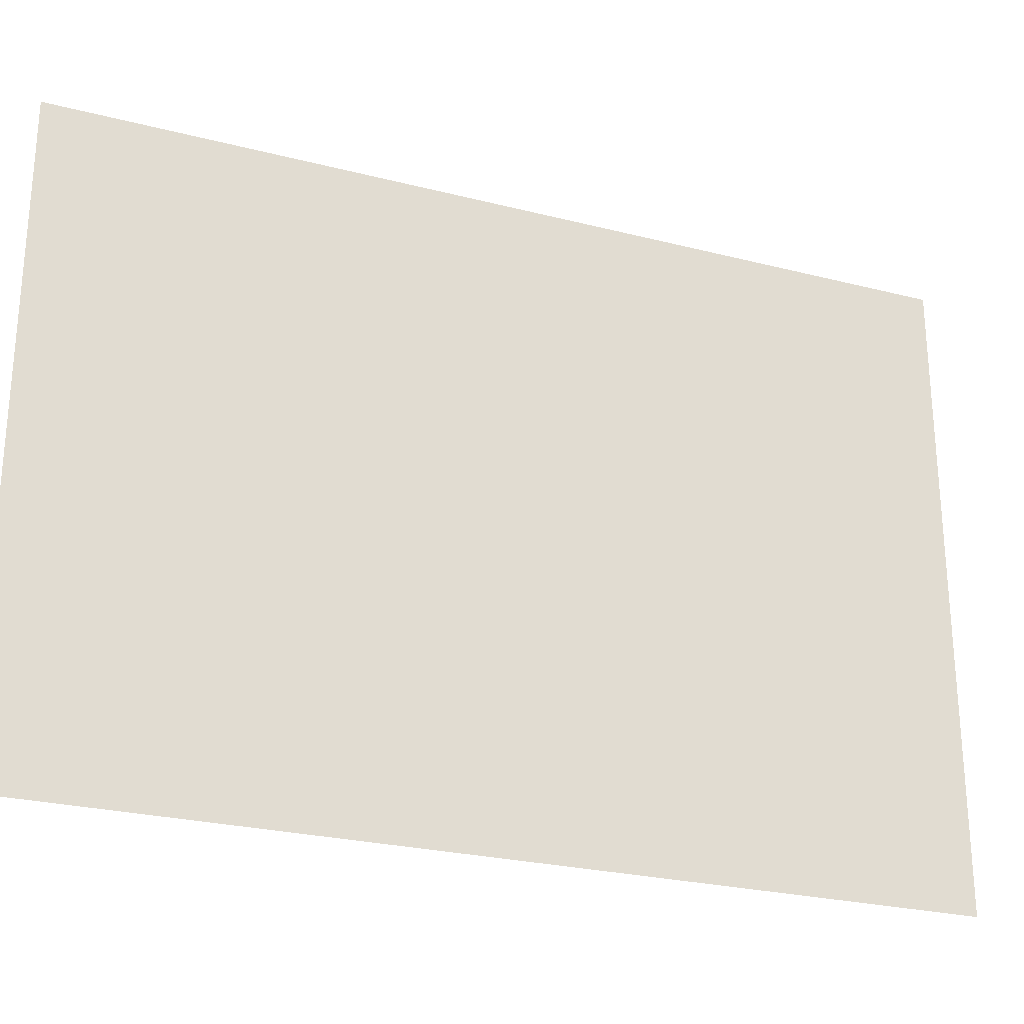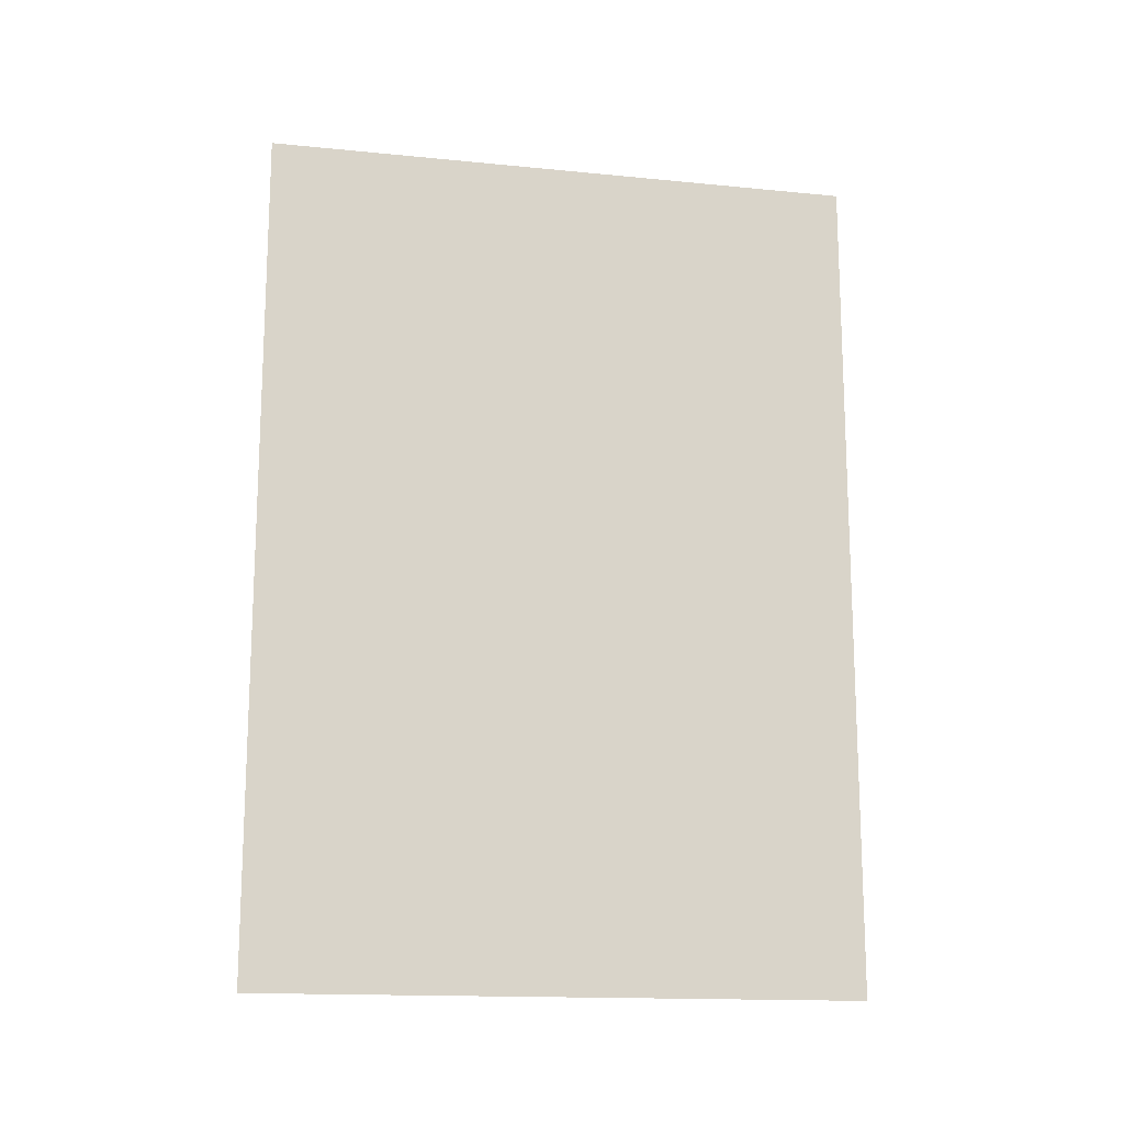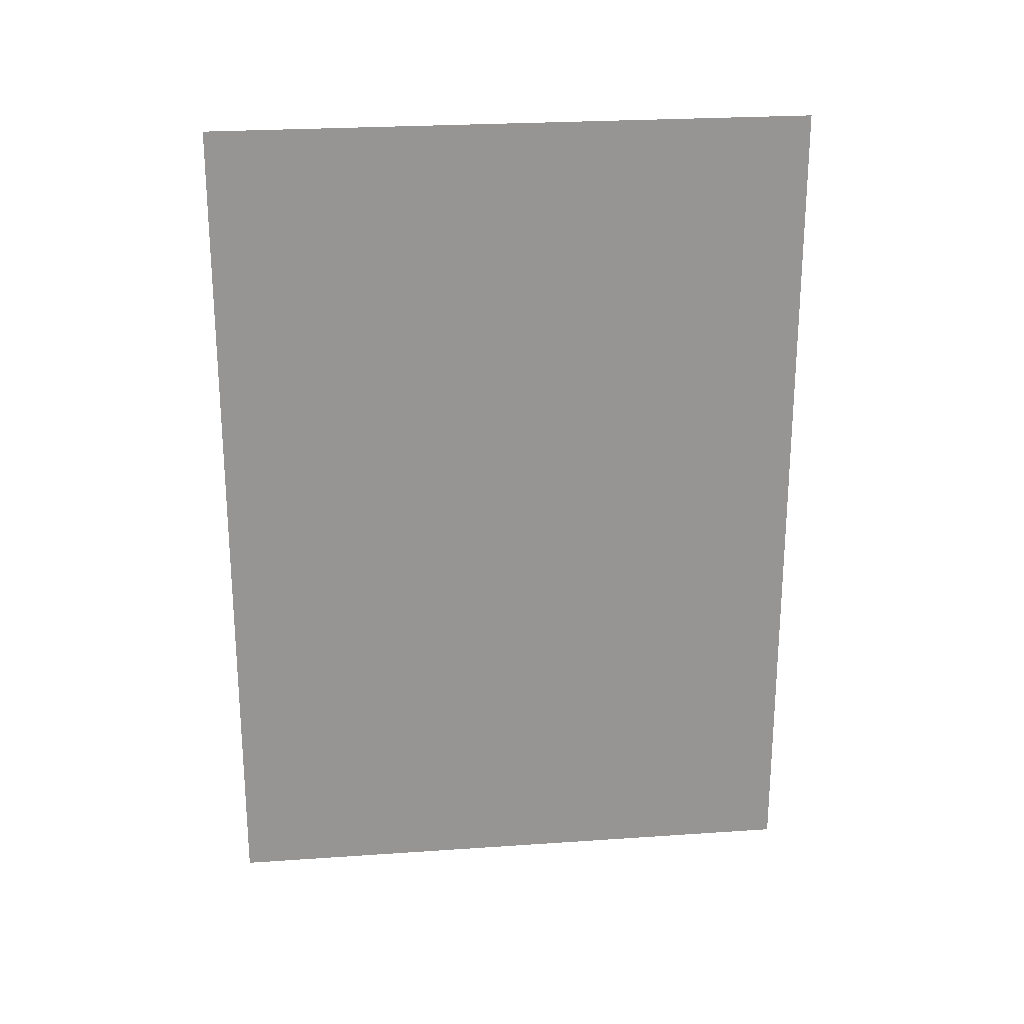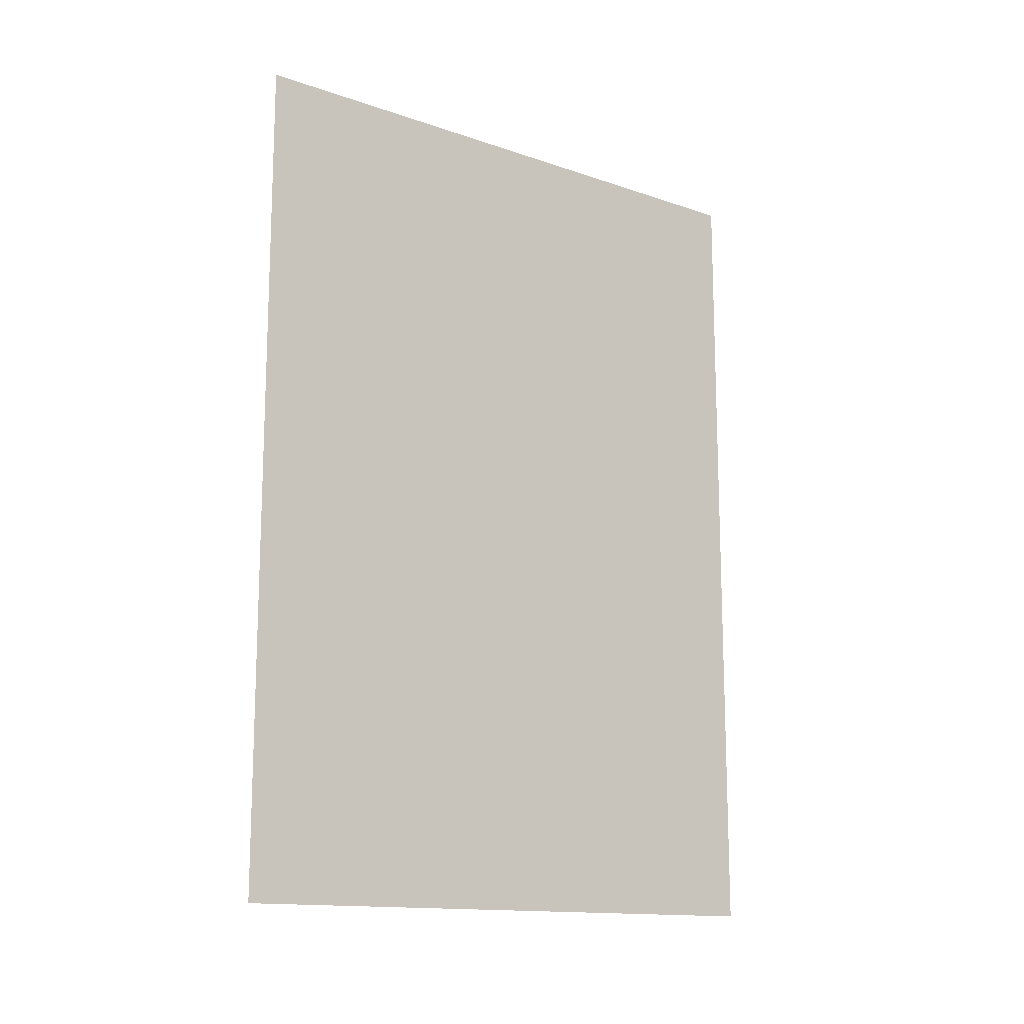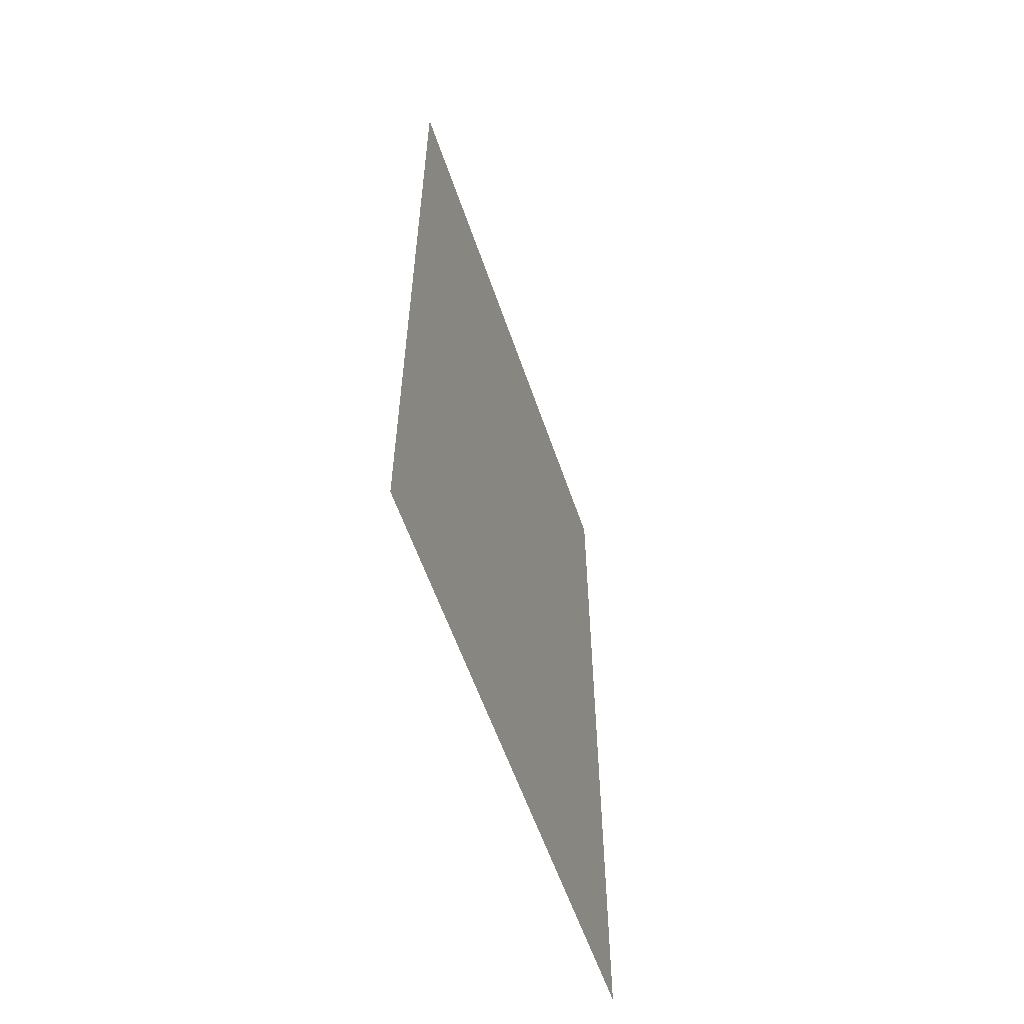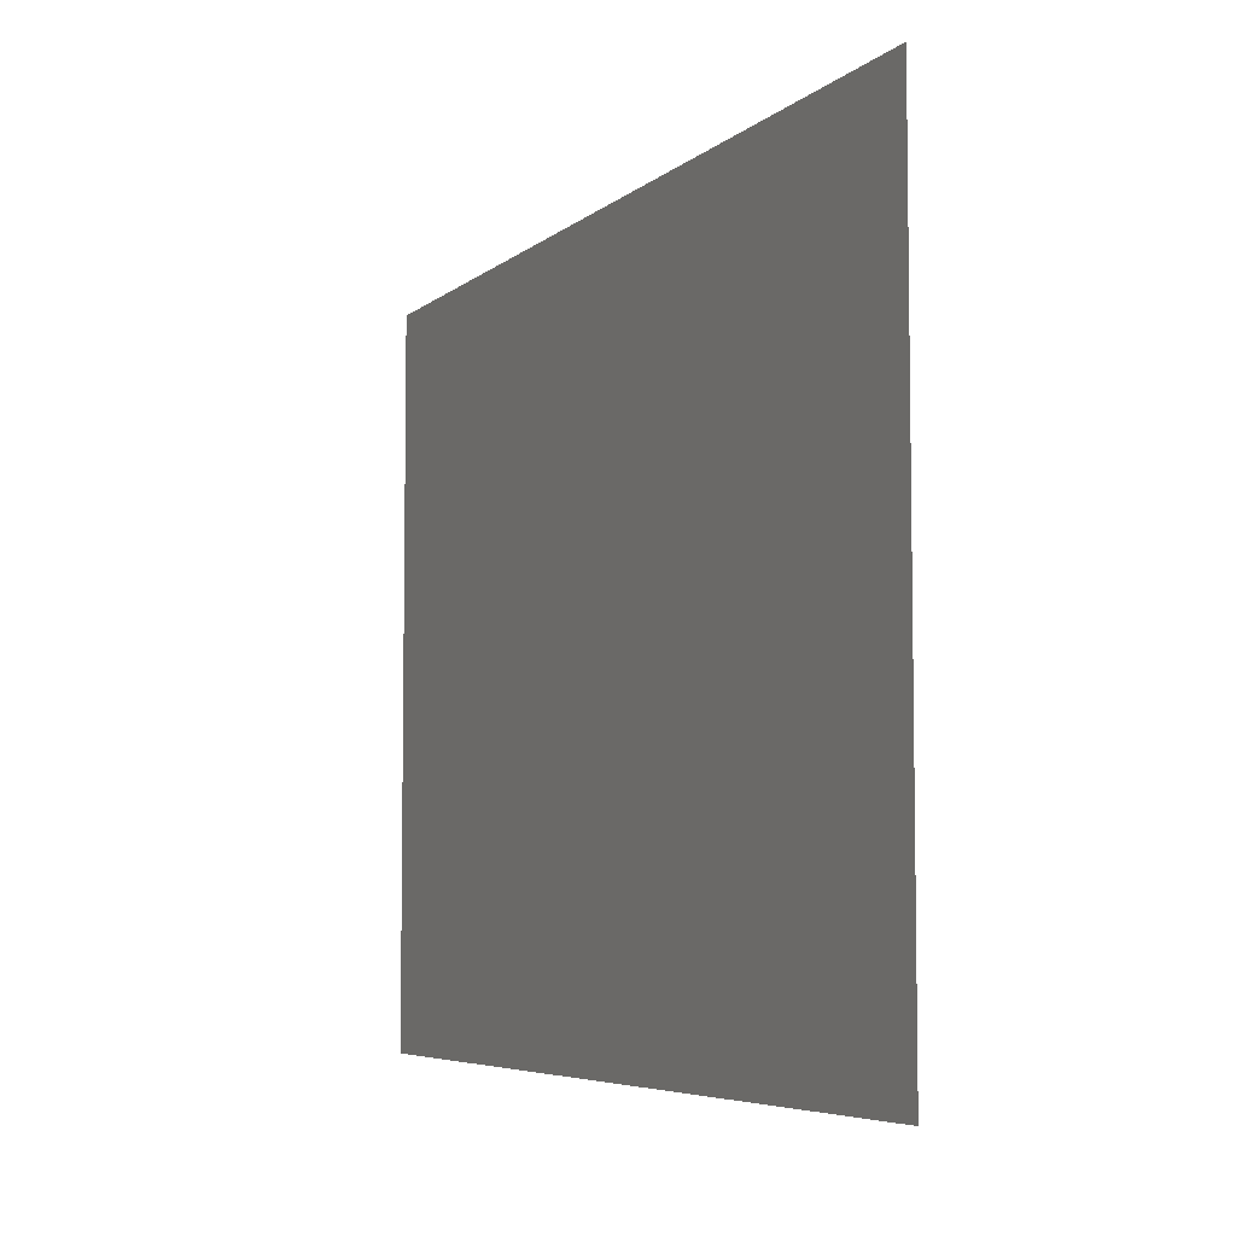
<metadata>
{"format":"obj","ext":"obj","renderer":"f3d","projection":"perspective","resolution":1024,"background":"white","views":[{"elev":-26.2,"azim":67.0,"up":"+Y"},{"elev":-15.1,"azim":-101.1,"up":"+Z"},{"elev":22.7,"azim":-96.3,"up":"+Z"},{"elev":-14.2,"azim":-127.4,"up":"+Z"},{"elev":-58.0,"azim":-161.4,"up":"+Z"},{"elev":-5.7,"azim":-24.0,"up":"+Y"}]}
</metadata>
<code>
o 778
v 2229 1867 9.607
v 2229 1867 9.593
v 2229 1867 9.593
v 2229 1867 9.607
v 2229 1867 9.607
v 2229 1867 9.593
v 2229 1867 9.607
v 2229 1867 9.607
v 2229 1867 9.593
v 2229 1867 9.593
f 1 2 3
f 4 3 5
f 6 7 8
f 9 8 10

</code>
